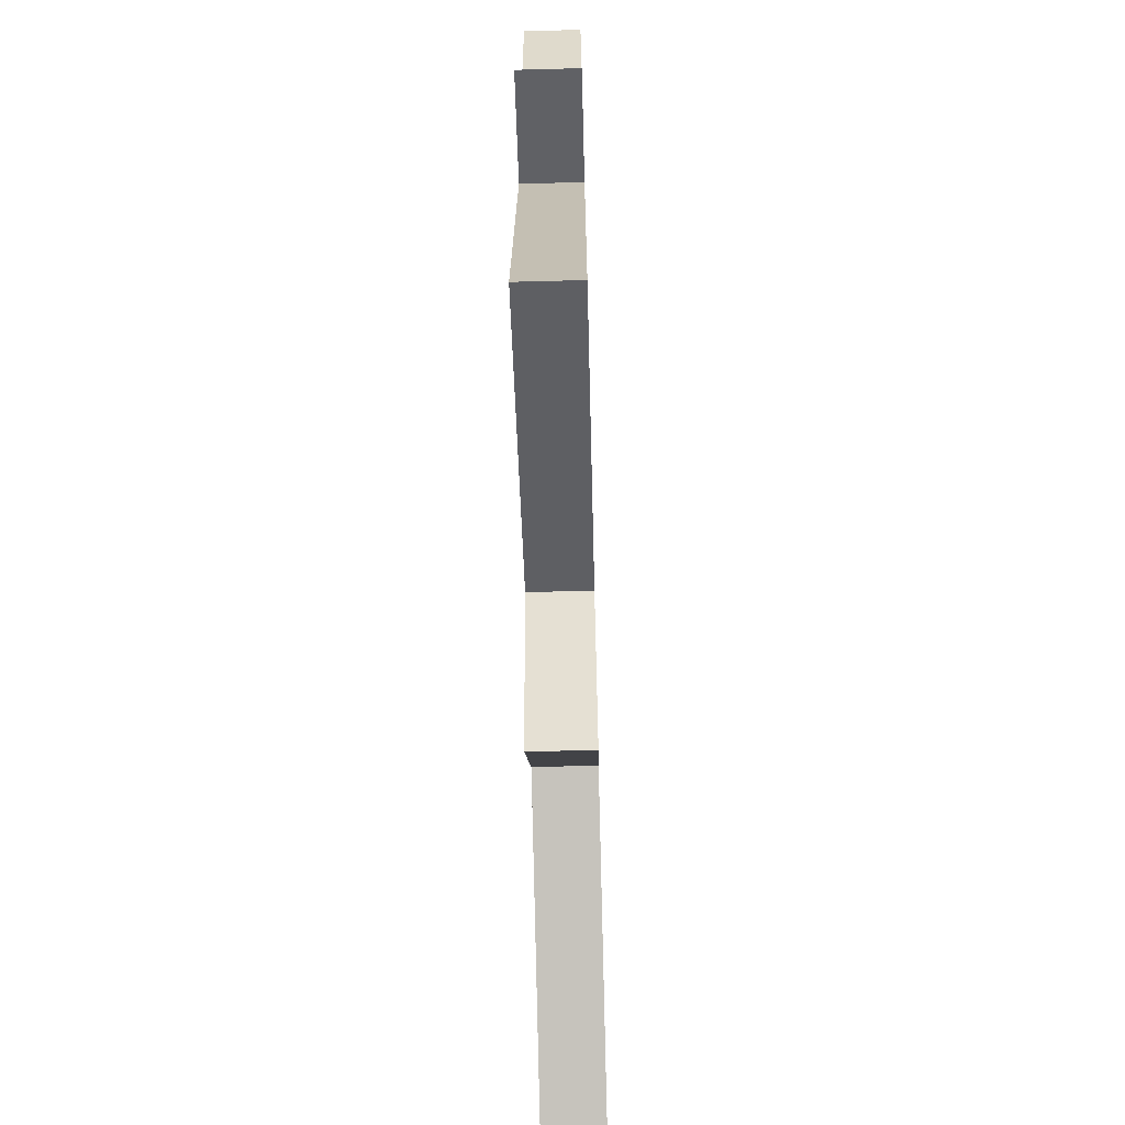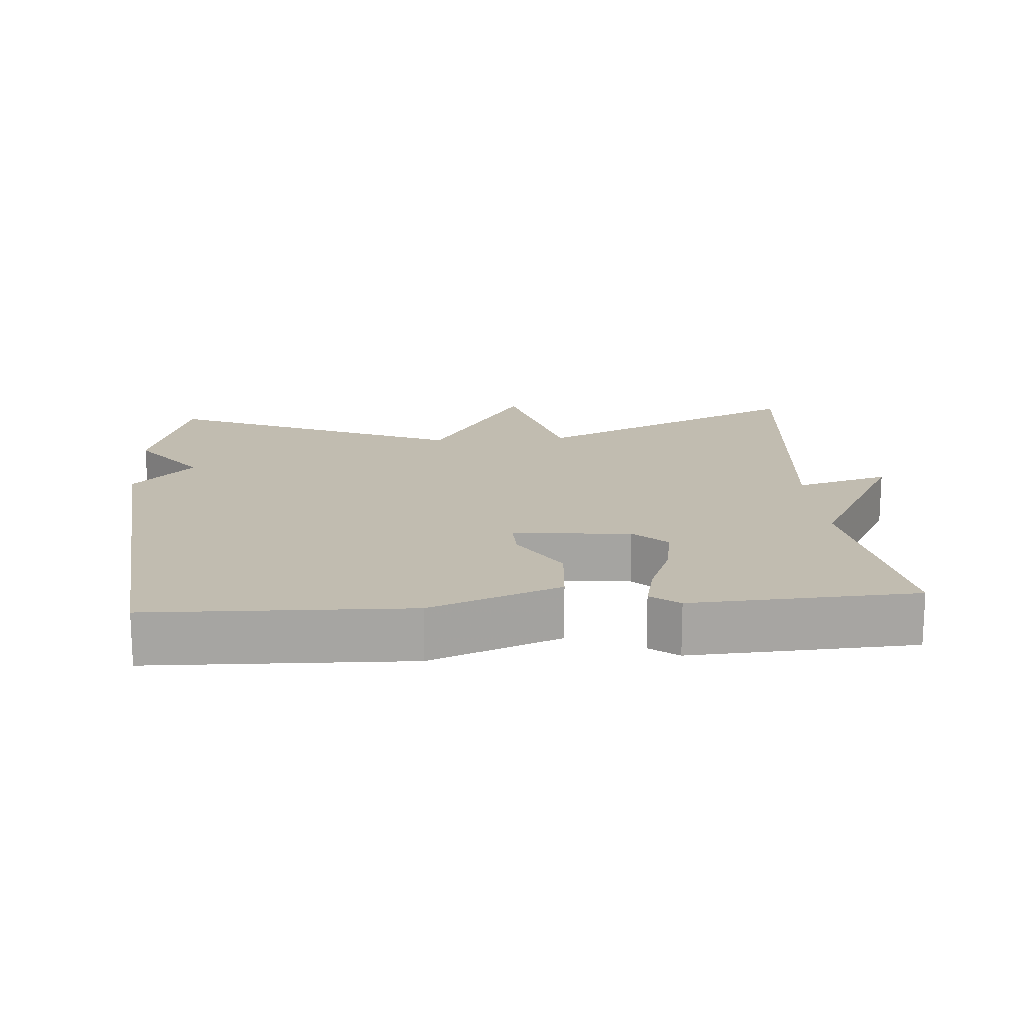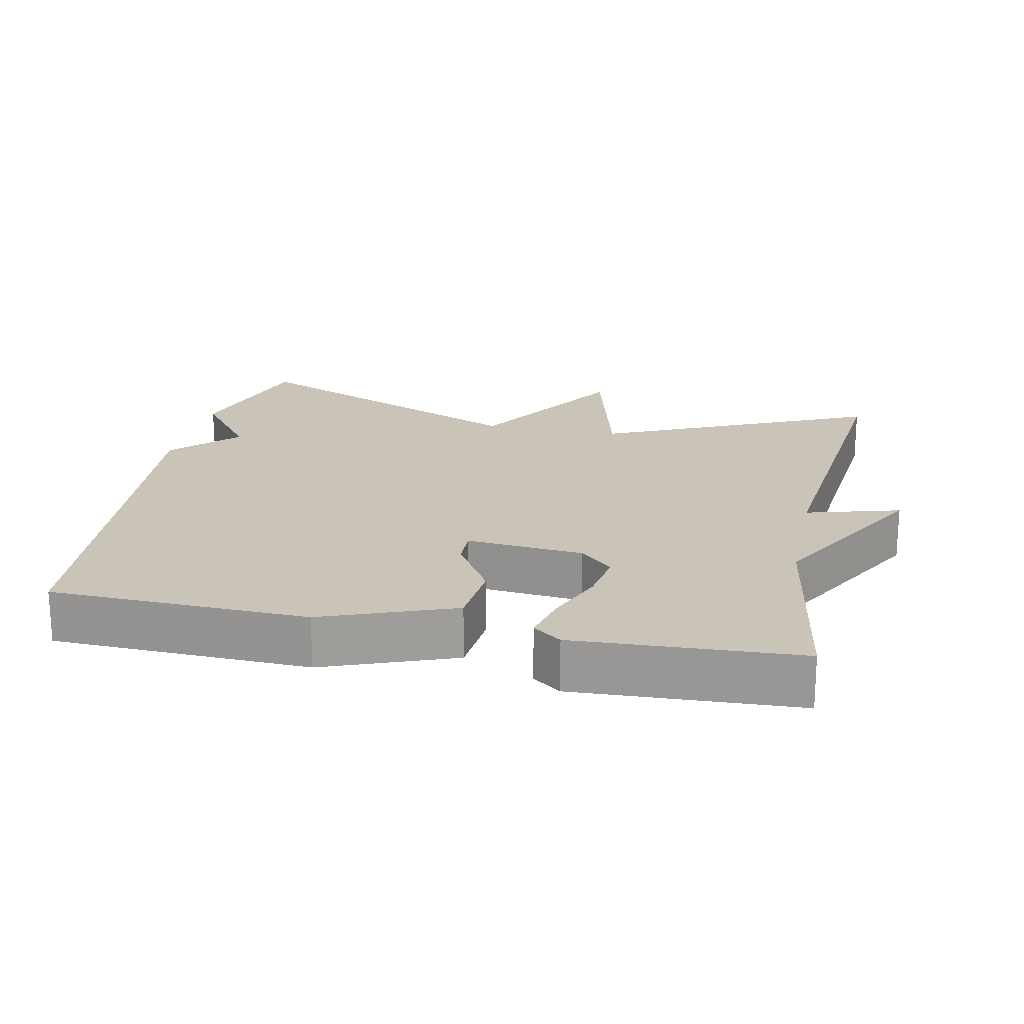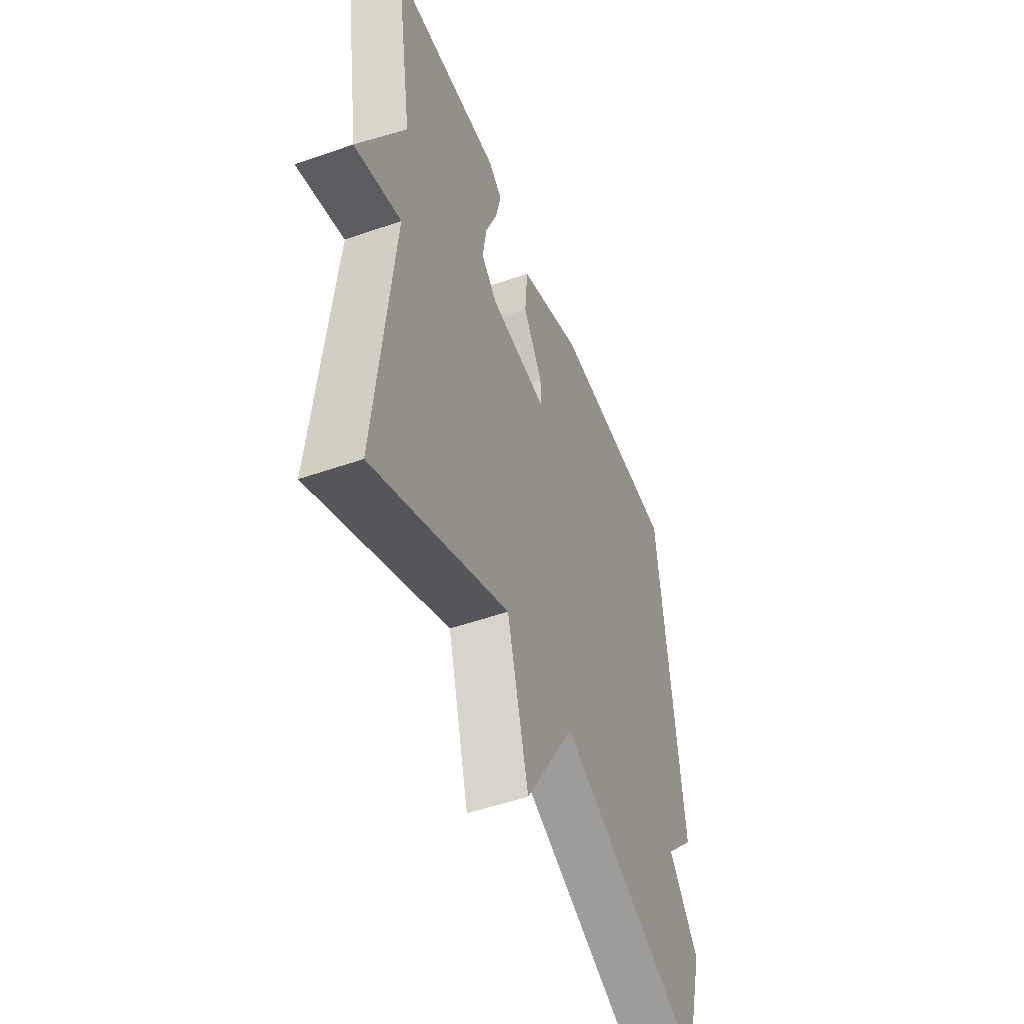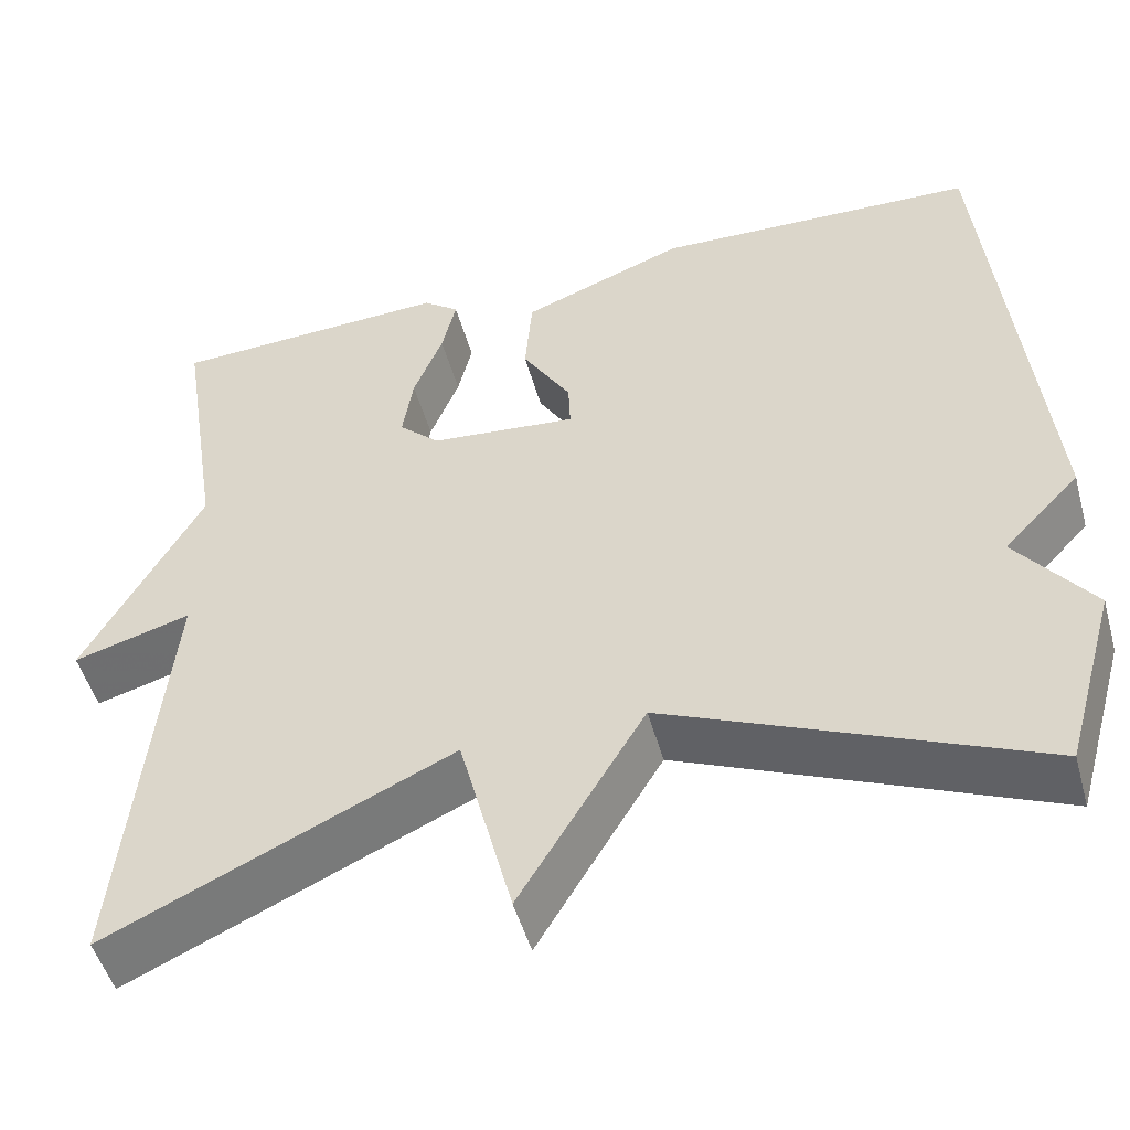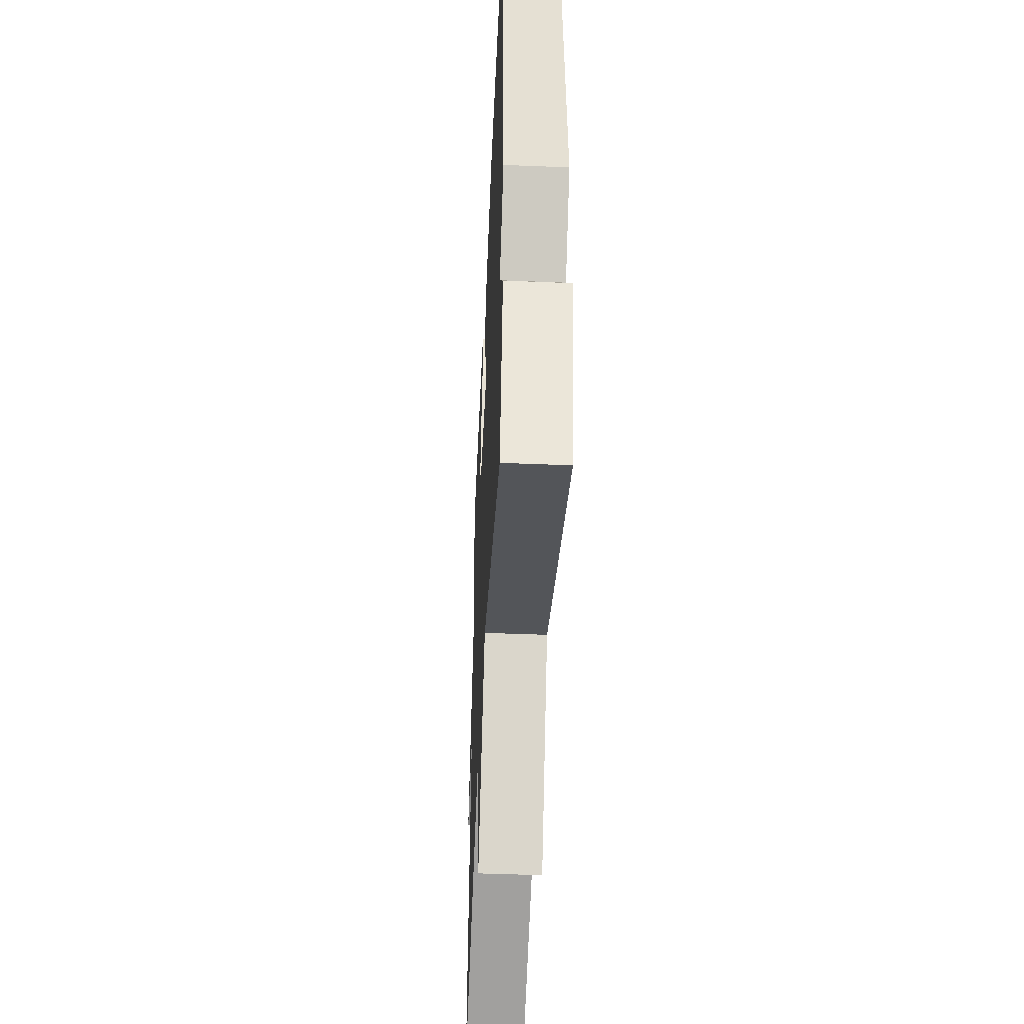
<metadata>
{"format":"obj","ext":"obj","renderer":"f3d","projection":"perspective","resolution":1024,"background":"white","views":[{"elev":-66.1,"azim":91.5,"up":"+Z"},{"elev":16.5,"azim":-4.3,"up":"+Y"},{"elev":20.0,"azim":11.9,"up":"+Y"},{"elev":-50.2,"azim":111.1,"up":"+Z"},{"elev":-49.8,"azim":-164.6,"up":"+Z"},{"elev":-47.0,"azim":-92.6,"up":"+Z"}]}
</metadata>
<code>
v 0.5 0.07 -0.5
v 0.115 0.07 -0.323
v 0.055 0.07 -0.553
v -0.085 0.07 -0.323
v -0.5 0.07 -0.5
v -0.559 0.07 -0.293
v -0.474 0.07 -0.182
v -0.559 0.07 -0.093
v -0.5 0.07 0.5
v -0.138 0.07 0.511
v 0.045 0.07 0.441
v 0.053 0.07 0.345
v -0.002 0.07 0.256
v -0.004 0.07 0.203
v 0.161 0.07 0.218
v 0.207 0.07 0.261
v 0.195 0.07 0.336
v 0.162 0.07 0.418
v 0.146 0.07 0.486
v 0.186 0.07 0.516
v 0.5 0.07 0.5
v 0.451 0.07 0.19
v 0.583 0.07 -0.048
v 0.451 0.07 -0.01
v 0.5 0 -0.5
v 0.115 0 -0.323
v 0.055 0 -0.553
v -0.085 0 -0.323
v -0.5 0 -0.5
v -0.559 0 -0.293
v -0.474 0 -0.182
v -0.559 0 -0.093
v -0.5 0 0.5
v -0.138 0 0.511
v 0.045 0 0.441
v 0.053 0 0.345
v -0.002 0 0.256
v -0.004 0 0.203
v 0.161 0 0.218
v 0.207 0 0.261
v 0.195 0 0.336
v 0.162 0 0.418
v 0.146 0 0.486
v 0.186 0 0.516
v 0.5 0 0.5
v 0.451 0 0.19
v 0.583 0 -0.048
v 0.451 0 -0.01
f 22 23 24
f 20 21 22
f 19 20 22
f 18 19 22
f 17 18 22
f 16 17 22 24
f 24 1 2
f 16 24 2
f 15 16 2
f 11 12 13
f 10 11 13
f 9 10 13
f 8 9 13
f 7 8 13
f 7 13 14
f 6 7 14
f 5 6 14
f 4 5 14
f 4 14 15
f 3 4 15
f 2 3 15
f 48 47 46
f 46 45 44
f 46 44 43
f 46 43 42
f 46 42 41
f 48 46 41 40
f 26 25 48
f 26 48 40
f 26 40 39
f 37 36 35
f 37 35 34
f 37 34 33
f 37 33 32
f 37 32 31
f 38 37 31
f 38 31 30
f 38 30 29
f 38 29 28
f 39 38 28
f 39 28 27
f 39 27 26
f 1 25 26 2
f 2 26 27 3
f 3 27 28 4
f 4 28 29 5
f 5 29 30 6
f 6 30 31 7
f 7 31 32 8
f 8 32 33 9
f 9 33 34 10
f 10 34 35 11
f 11 35 36 12
f 12 36 37 13
f 13 37 38 14
f 14 38 39 15
f 15 39 40 16
f 16 40 41 17
f 17 41 42 18
f 18 42 43 19
f 19 43 44 20
f 20 44 45 21
f 21 45 46 22
f 22 46 47 23
f 23 47 48 24
f 24 48 25 1

</code>
